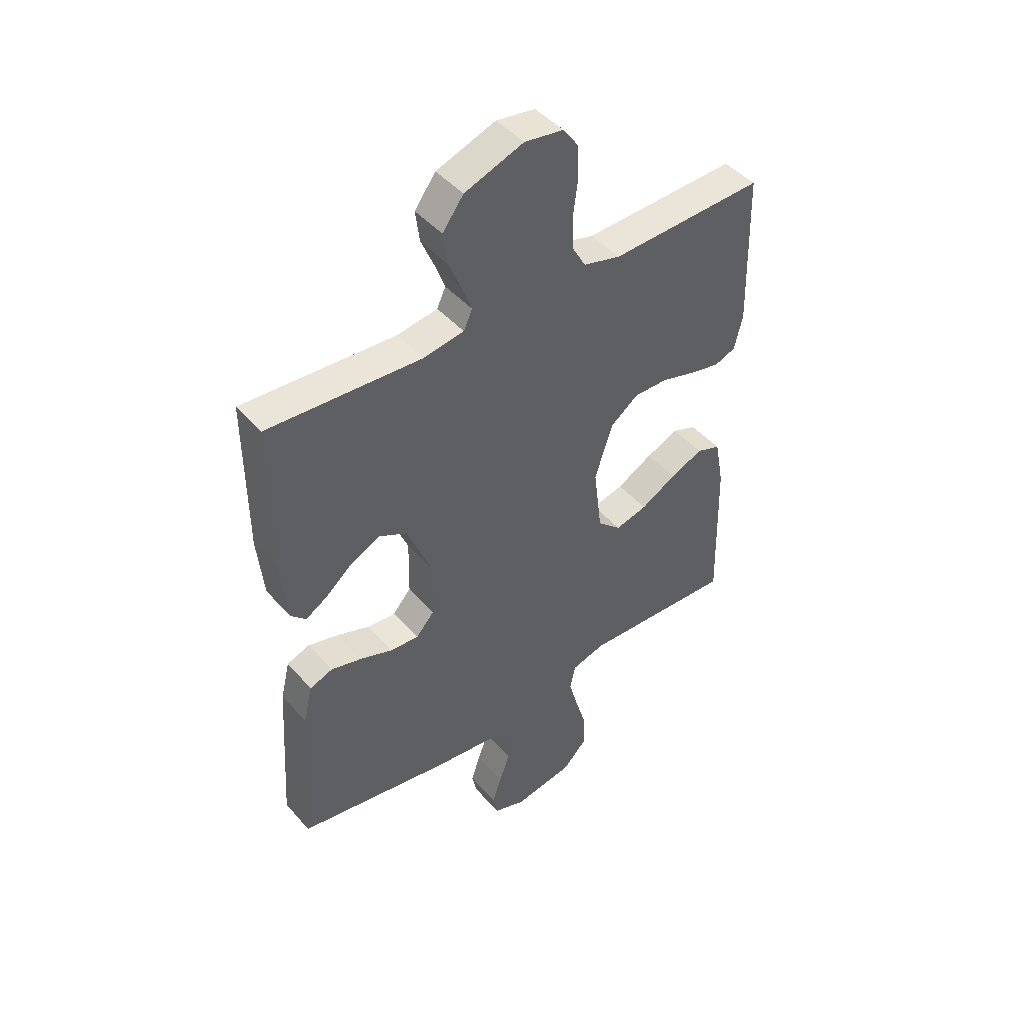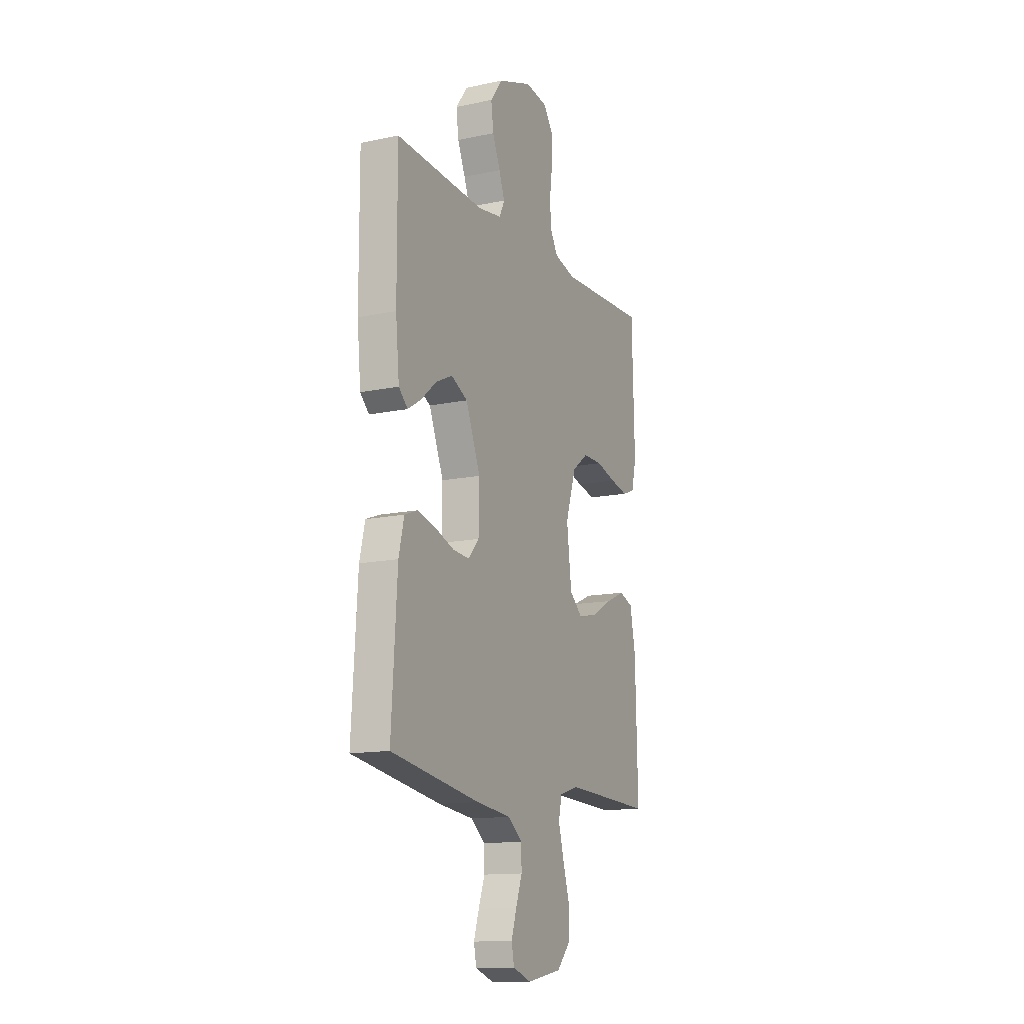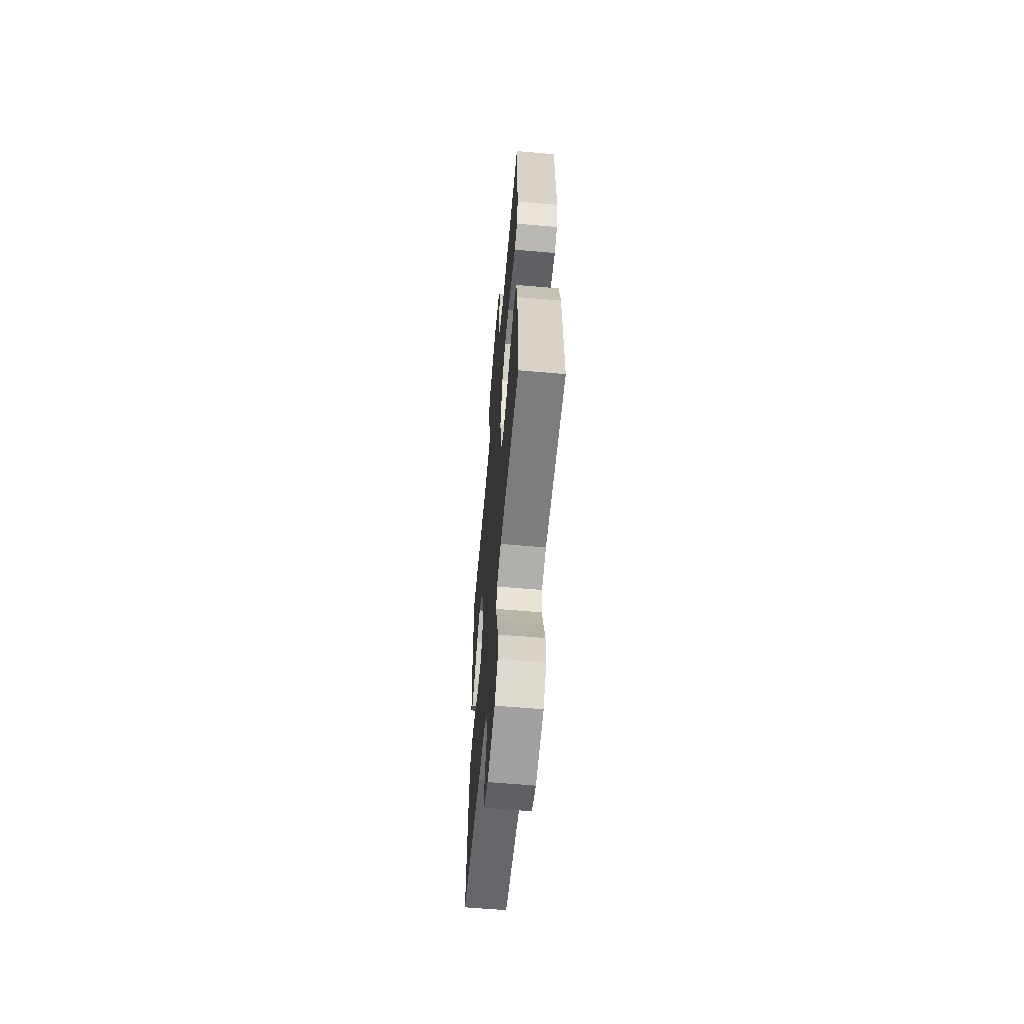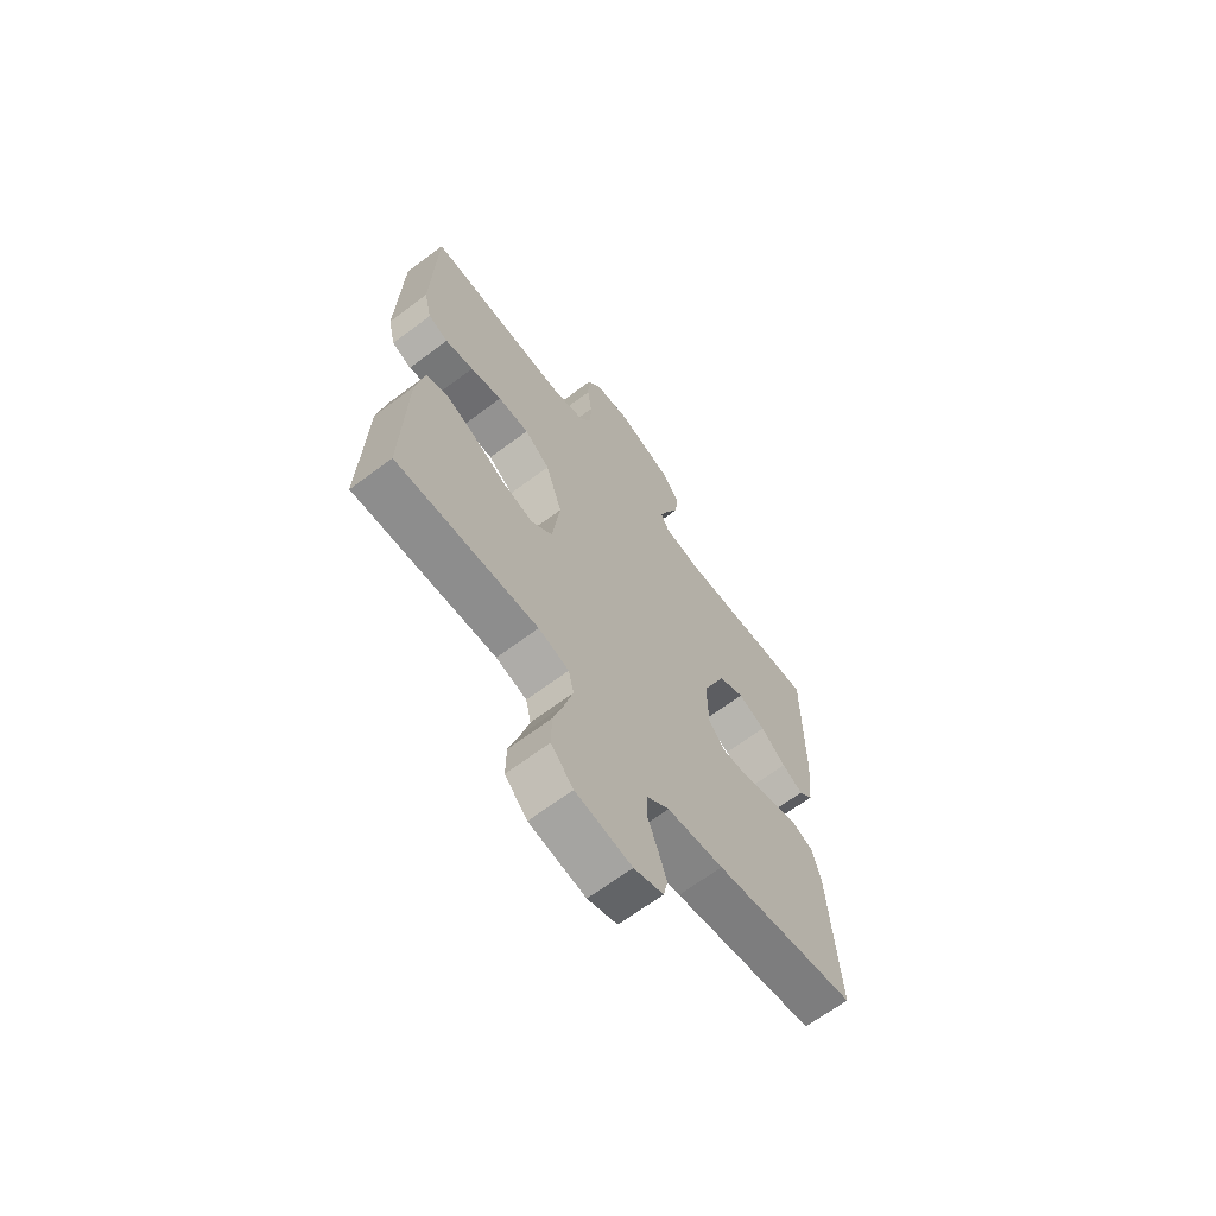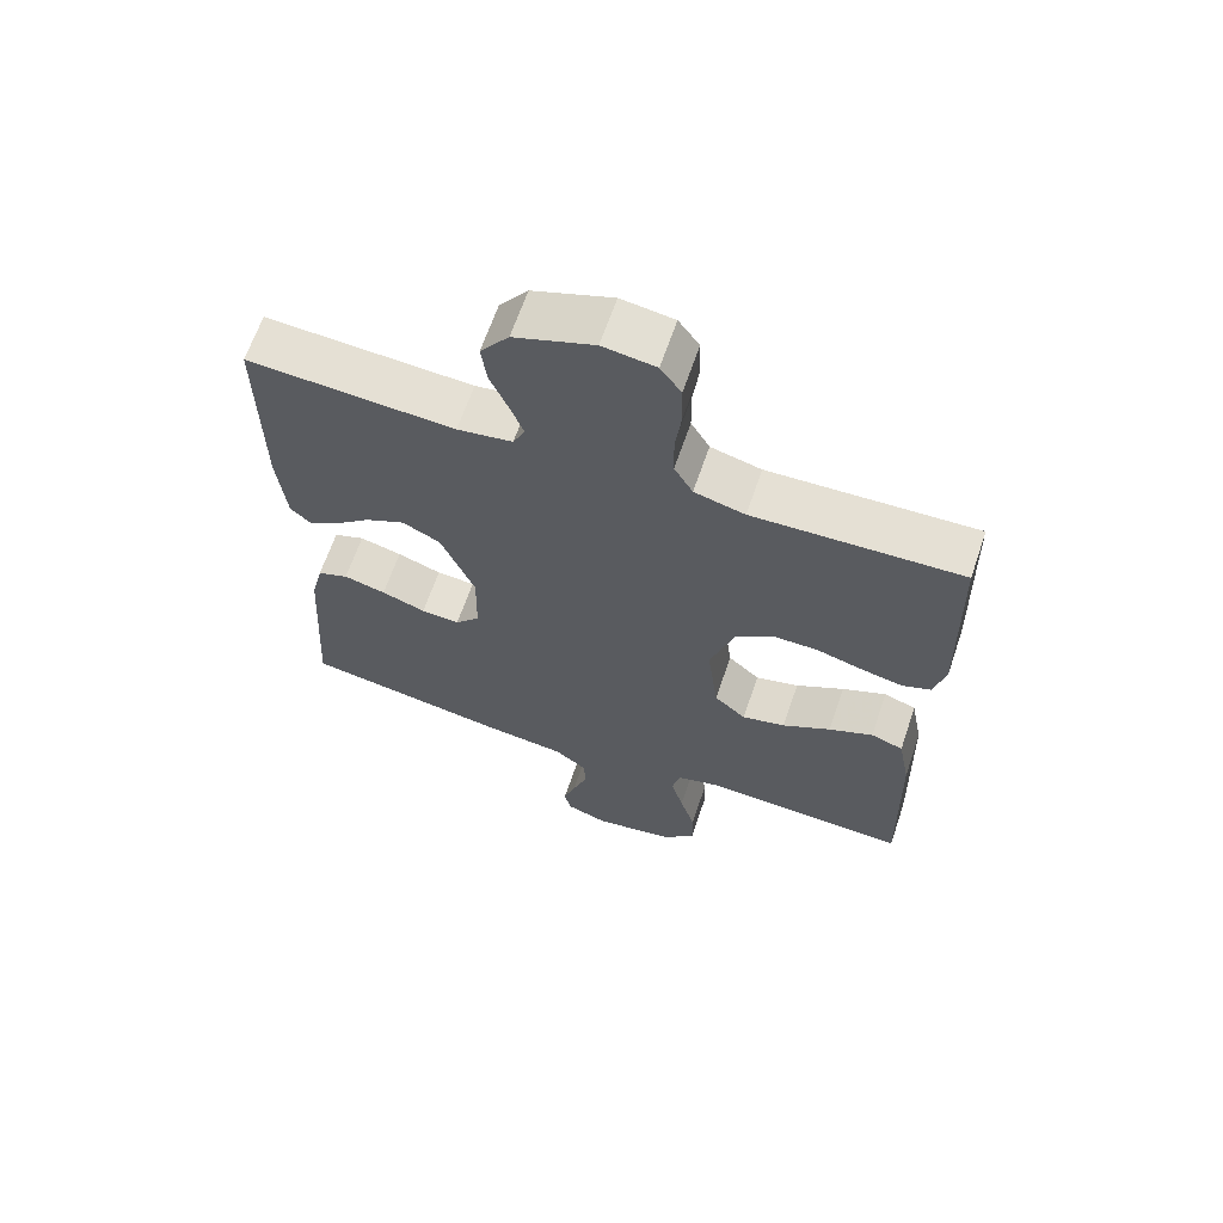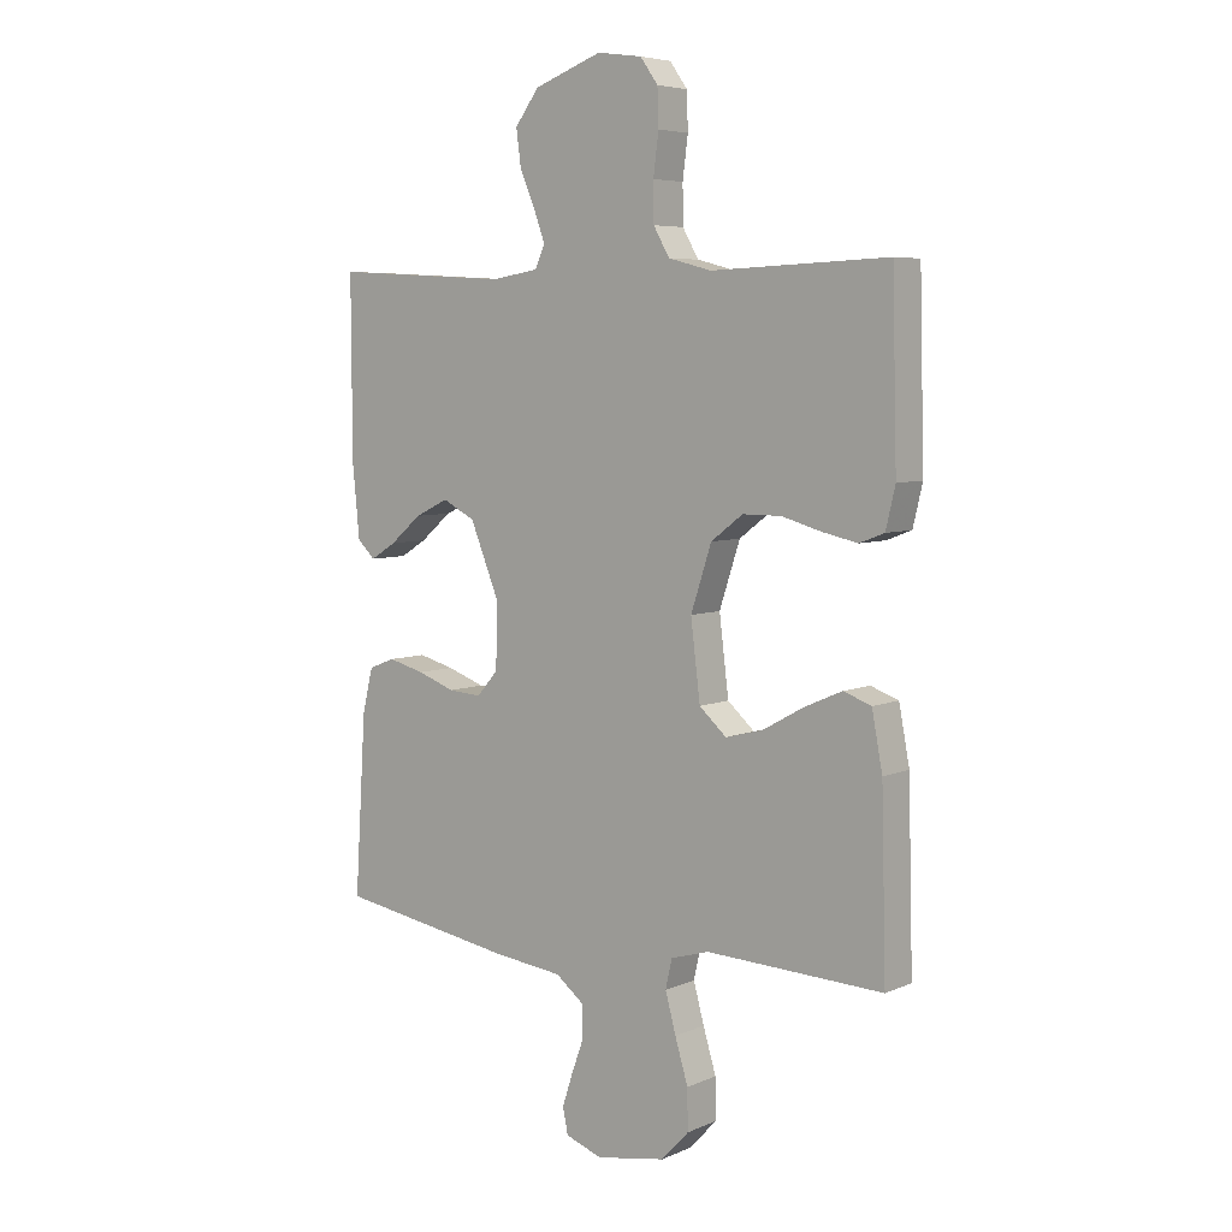
<metadata>
{"format":"obj","ext":"obj","renderer":"f3d","projection":"perspective","resolution":1024,"background":"white","views":[{"elev":45.4,"azim":-38.2,"up":"+Z"},{"elev":-13.6,"azim":-64.6,"up":"+Z"},{"elev":-61.7,"azim":84.9,"up":"+Z"},{"elev":-66.4,"azim":127.0,"up":"+Z"},{"elev":65.0,"azim":18.8,"up":"+Z"},{"elev":6.0,"azim":38.1,"up":"+Z"}]}
</metadata>
<code>
v 0.5 0.07 -0.5
v 0.2 0.07 -0.487
v 0.135 0.07 -0.506
v 0.124 0.07 -0.555
v 0.142 0.07 -0.621
v 0.164 0.07 -0.694
v 0.165 0.07 -0.762
v 0.118 0.07 -0.812
v 0 0.07 -0.833
v -0.062 0.07 -0.811
v -0.071 0.07 -0.768
v -0.053 0.07 -0.713
v -0.032 0.07 -0.655
v -0.033 0.07 -0.602
v -0.081 0.07 -0.564
v -0.2 0.07 -0.55
v -0.5 0.07 -0.5
v -0.481 0.07 -0.2
v -0.463 0.07 -0.125
v -0.418 0.07 -0.108
v -0.357 0.07 -0.124
v -0.293 0.07 -0.147
v -0.237 0.07 -0.151
v -0.201 0.07 -0.11
v -0.199 0.07 0
v -0.248 0.07 0.12
v -0.303 0.07 0.148
v -0.36 0.07 0.121
v -0.413 0.07 0.076
v -0.457 0.07 0.049
v -0.487 0.07 0.078
v -0.499 0.07 0.2
v -0.5 0.07 0.5
v -0.2 0.07 0.483
v -0.12 0.07 0.496
v -0.103 0.07 0.533
v -0.122 0.07 0.584
v -0.148 0.07 0.645
v -0.156 0.07 0.706
v -0.115 0.07 0.761
v 0 0.07 0.803
v 0.076 0.07 0.792
v 0.106 0.07 0.75
v 0.108 0.07 0.688
v 0.099 0.07 0.619
v 0.1 0.07 0.554
v 0.127 0.07 0.507
v 0.2 0.07 0.488
v 0.5 0.07 0.5
v 0.508 0.07 0.2
v 0.492 0.07 0.132
v 0.45 0.07 0.116
v 0.39 0.07 0.129
v 0.323 0.07 0.148
v 0.257 0.07 0.148
v 0.203 0.07 0.107
v 0.168 0.07 0
v 0.184 0.07 -0.13
v 0.23 0.07 -0.171
v 0.293 0.07 -0.155
v 0.363 0.07 -0.116
v 0.427 0.07 -0.088
v 0.474 0.07 -0.105
v 0.492 0.07 -0.2
v 0.5 0 -0.5
v 0.2 0 -0.487
v 0.135 0 -0.506
v 0.124 0 -0.555
v 0.142 0 -0.621
v 0.164 0 -0.694
v 0.165 0 -0.762
v 0.118 0 -0.812
v 0 0 -0.833
v -0.062 0 -0.811
v -0.071 0 -0.768
v -0.053 0 -0.713
v -0.032 0 -0.655
v -0.033 0 -0.602
v -0.081 0 -0.564
v -0.2 0 -0.55
v -0.5 0 -0.5
v -0.481 0 -0.2
v -0.463 0 -0.125
v -0.418 0 -0.108
v -0.357 0 -0.124
v -0.293 0 -0.147
v -0.237 0 -0.151
v -0.201 0 -0.11
v -0.199 0 0
v -0.248 0 0.12
v -0.303 0 0.148
v -0.36 0 0.121
v -0.413 0 0.076
v -0.457 0 0.049
v -0.487 0 0.078
v -0.499 0 0.2
v -0.5 0 0.5
v -0.2 0 0.483
v -0.12 0 0.496
v -0.103 0 0.533
v -0.122 0 0.584
v -0.148 0 0.645
v -0.156 0 0.706
v -0.115 0 0.761
v 0 0 0.803
v 0.076 0 0.792
v 0.106 0 0.75
v 0.108 0 0.688
v 0.099 0 0.619
v 0.1 0 0.554
v 0.127 0 0.507
v 0.2 0 0.488
v 0.5 0 0.5
v 0.508 0 0.2
v 0.492 0 0.132
v 0.45 0 0.116
v 0.39 0 0.129
v 0.323 0 0.148
v 0.257 0 0.148
v 0.203 0 0.107
v 0.168 0 0
v 0.184 0 -0.13
v 0.23 0 -0.171
v 0.293 0 -0.155
v 0.363 0 -0.116
v 0.427 0 -0.088
v 0.474 0 -0.105
v 0.492 0 -0.2
f 64 1 2
f 63 64 2
f 62 63 2
f 61 62 2
f 60 61 2
f 59 60 2 3
f 58 59 3
f 57 58 3 4
f 52 53 54
f 51 52 54
f 50 51 54
f 49 50 54
f 48 49 54
f 47 48 54 55
f 46 47 55 56
f 43 44 45
f 42 43 45
f 41 42 45
f 40 41 45
f 39 40 45
f 38 39 45
f 37 38 45
f 36 37 45 46
f 46 56 57
f 36 46 57
f 35 36 57
f 32 33 34
f 31 32 34
f 30 31 34
f 29 30 34
f 28 29 34
f 27 28 34 35
f 20 21 22
f 19 20 22
f 18 19 22
f 17 18 22
f 16 17 22
f 15 16 22
f 14 15 22 23
f 11 12 13
f 10 11 13
f 9 10 13
f 8 9 13
f 7 8 13
f 6 7 13
f 5 6 13
f 4 5 13 14
f 14 23 24
f 4 14 24
f 57 4 24
f 26 27 35 57
f 57 24 25
f 25 26 57
f 66 65 128
f 66 128 127
f 66 127 126
f 66 126 125
f 66 125 124
f 67 66 124 123
f 67 123 122
f 68 67 122 121
f 118 117 116
f 118 116 115
f 118 115 114
f 118 114 113
f 118 113 112
f 119 118 112 111
f 120 119 111 110
f 109 108 107
f 109 107 106
f 109 106 105
f 109 105 104
f 109 104 103
f 109 103 102
f 109 102 101
f 110 109 101 100
f 121 120 110
f 121 110 100
f 121 100 99
f 98 97 96
f 98 96 95
f 98 95 94
f 98 94 93
f 98 93 92
f 99 98 92 91
f 86 85 84
f 86 84 83
f 86 83 82
f 86 82 81
f 86 81 80
f 86 80 79
f 87 86 79 78
f 77 76 75
f 77 75 74
f 77 74 73
f 77 73 72
f 77 72 71
f 77 71 70
f 77 70 69
f 78 77 69 68
f 88 87 78
f 88 78 68
f 88 68 121
f 121 99 91 90
f 89 88 121
f 121 90 89
f 1 65 66 2
f 2 66 67 3
f 3 67 68 4
f 4 68 69 5
f 5 69 70 6
f 6 70 71 7
f 7 71 72 8
f 8 72 73 9
f 9 73 74 10
f 10 74 75 11
f 11 75 76 12
f 12 76 77 13
f 13 77 78 14
f 14 78 79 15
f 15 79 80 16
f 16 80 81 17
f 17 81 82 18
f 18 82 83 19
f 19 83 84 20
f 20 84 85 21
f 21 85 86 22
f 22 86 87 23
f 23 87 88 24
f 24 88 89 25
f 25 89 90 26
f 26 90 91 27
f 27 91 92 28
f 28 92 93 29
f 29 93 94 30
f 30 94 95 31
f 31 95 96 32
f 32 96 97 33
f 33 97 98 34
f 34 98 99 35
f 35 99 100 36
f 36 100 101 37
f 37 101 102 38
f 38 102 103 39
f 39 103 104 40
f 40 104 105 41
f 41 105 106 42
f 42 106 107 43
f 43 107 108 44
f 44 108 109 45
f 45 109 110 46
f 46 110 111 47
f 47 111 112 48
f 48 112 113 49
f 49 113 114 50
f 50 114 115 51
f 51 115 116 52
f 52 116 117 53
f 53 117 118 54
f 54 118 119 55
f 55 119 120 56
f 56 120 121 57
f 57 121 122 58
f 58 122 123 59
f 59 123 124 60
f 60 124 125 61
f 61 125 126 62
f 62 126 127 63
f 63 127 128 64
f 64 128 65 1

</code>
